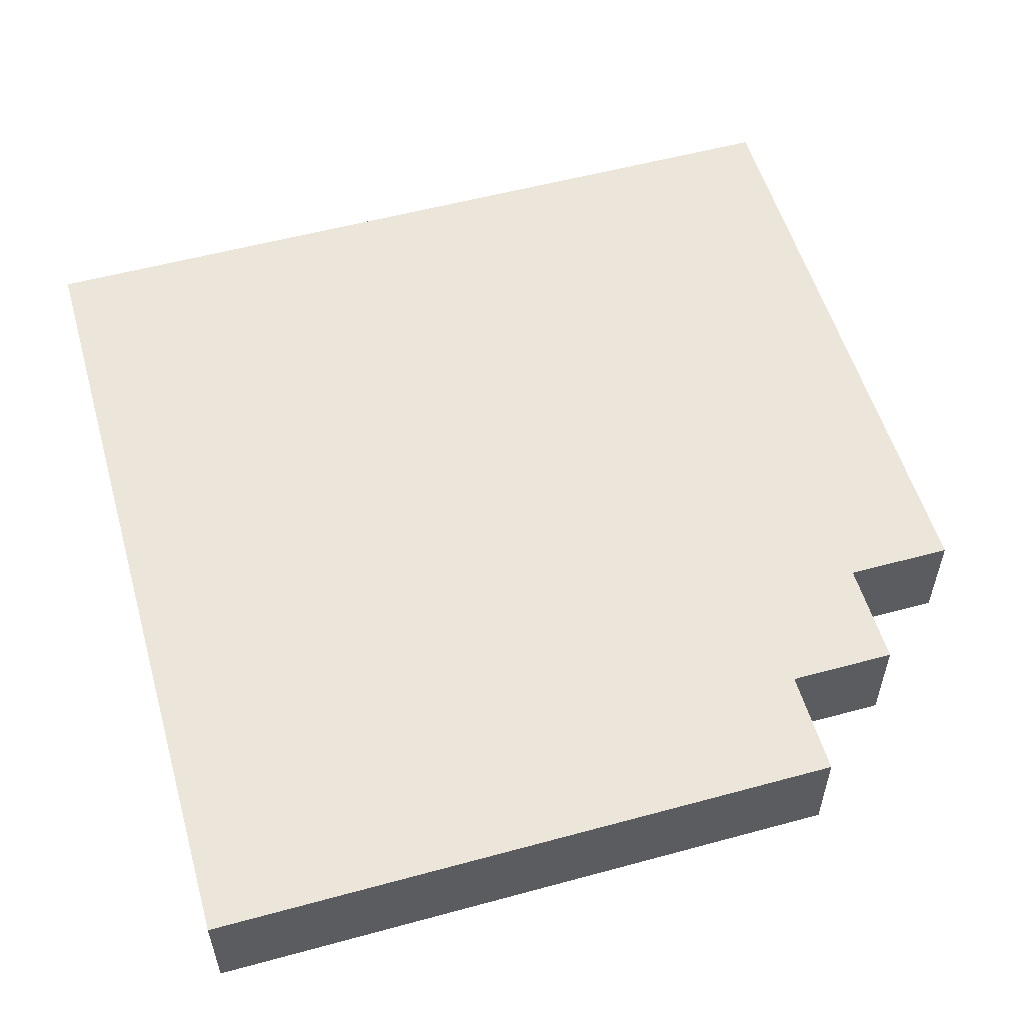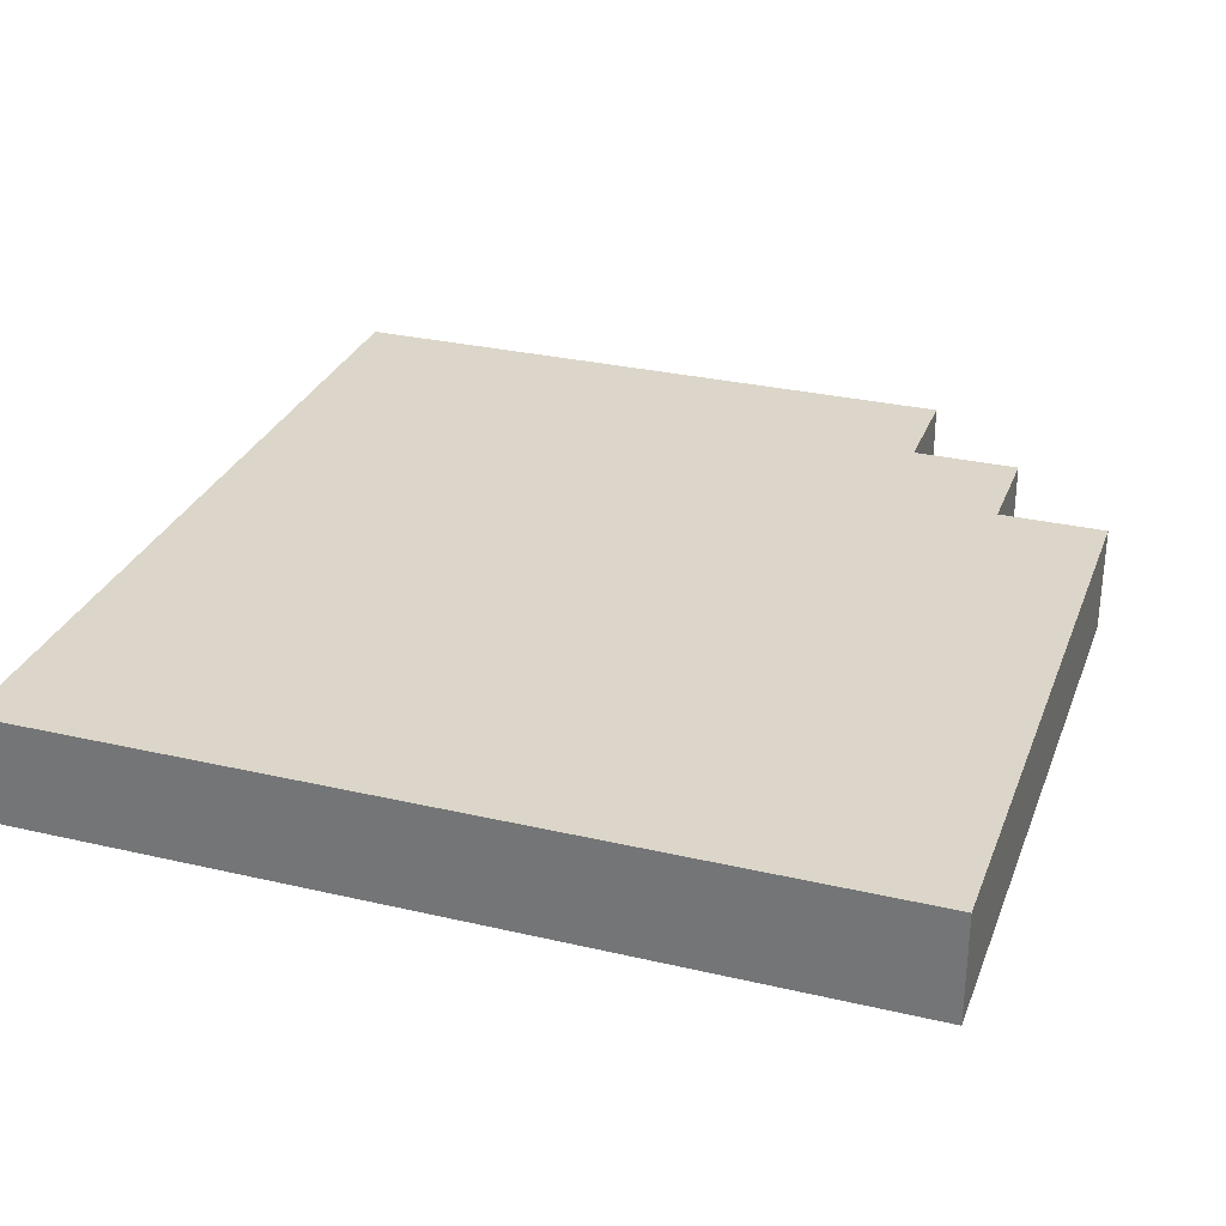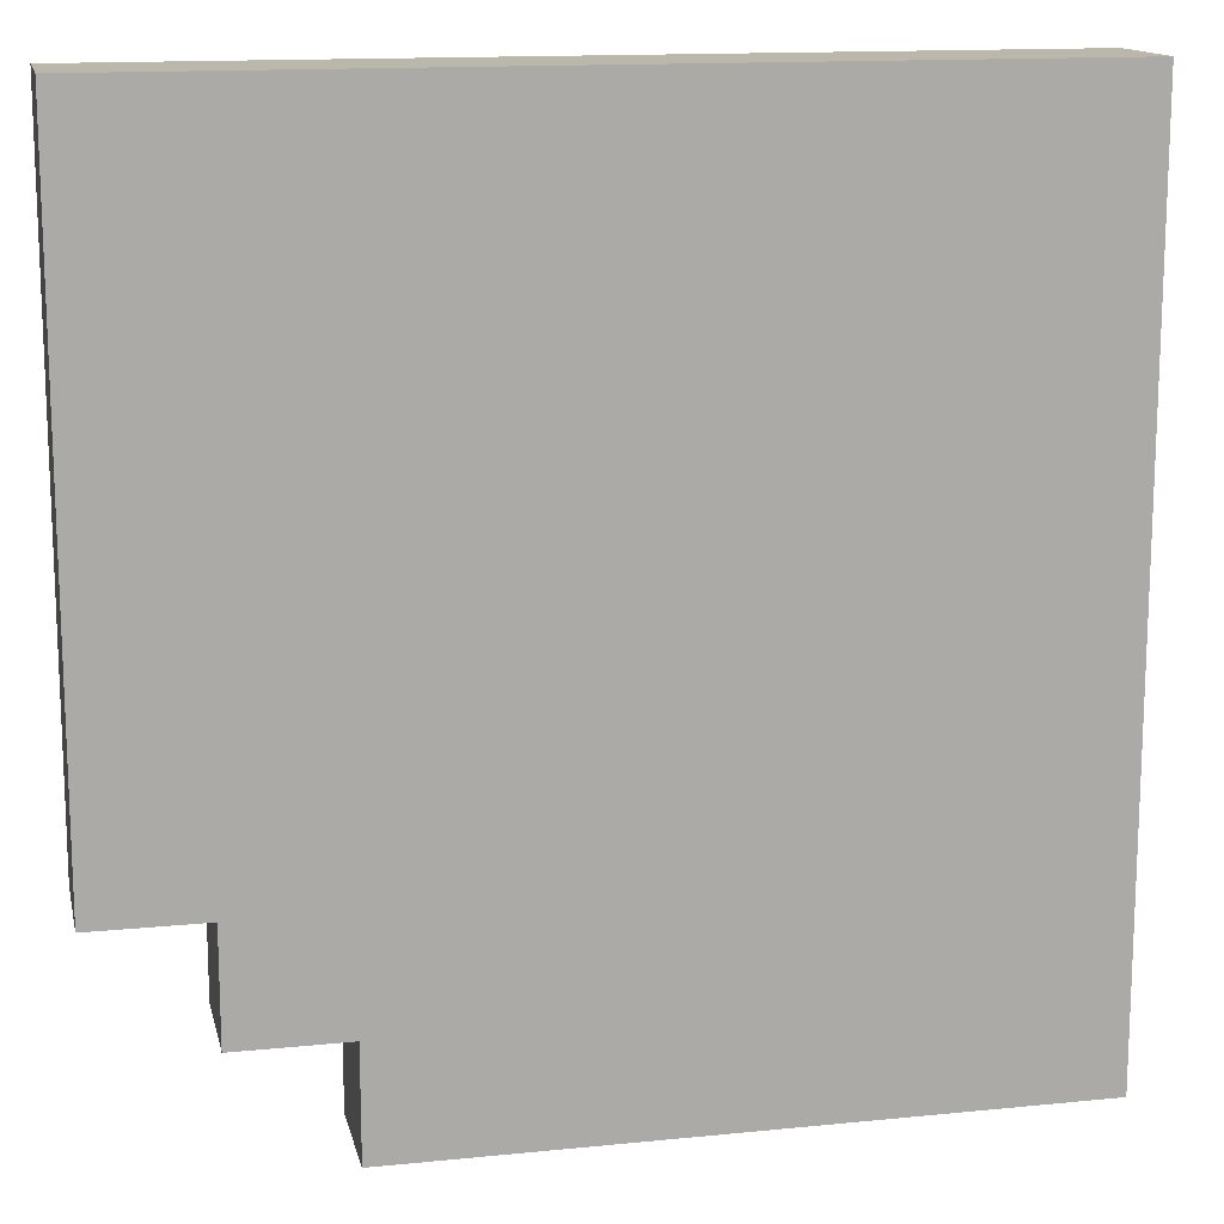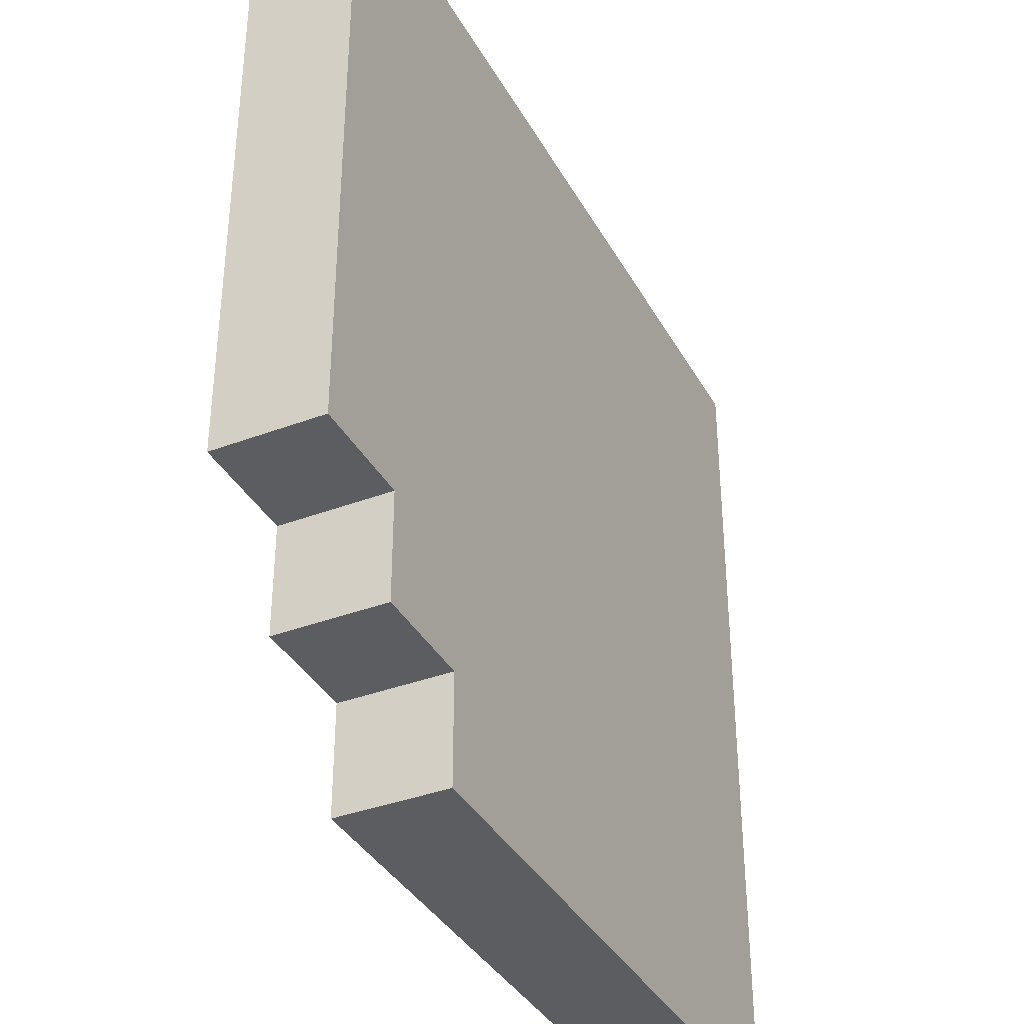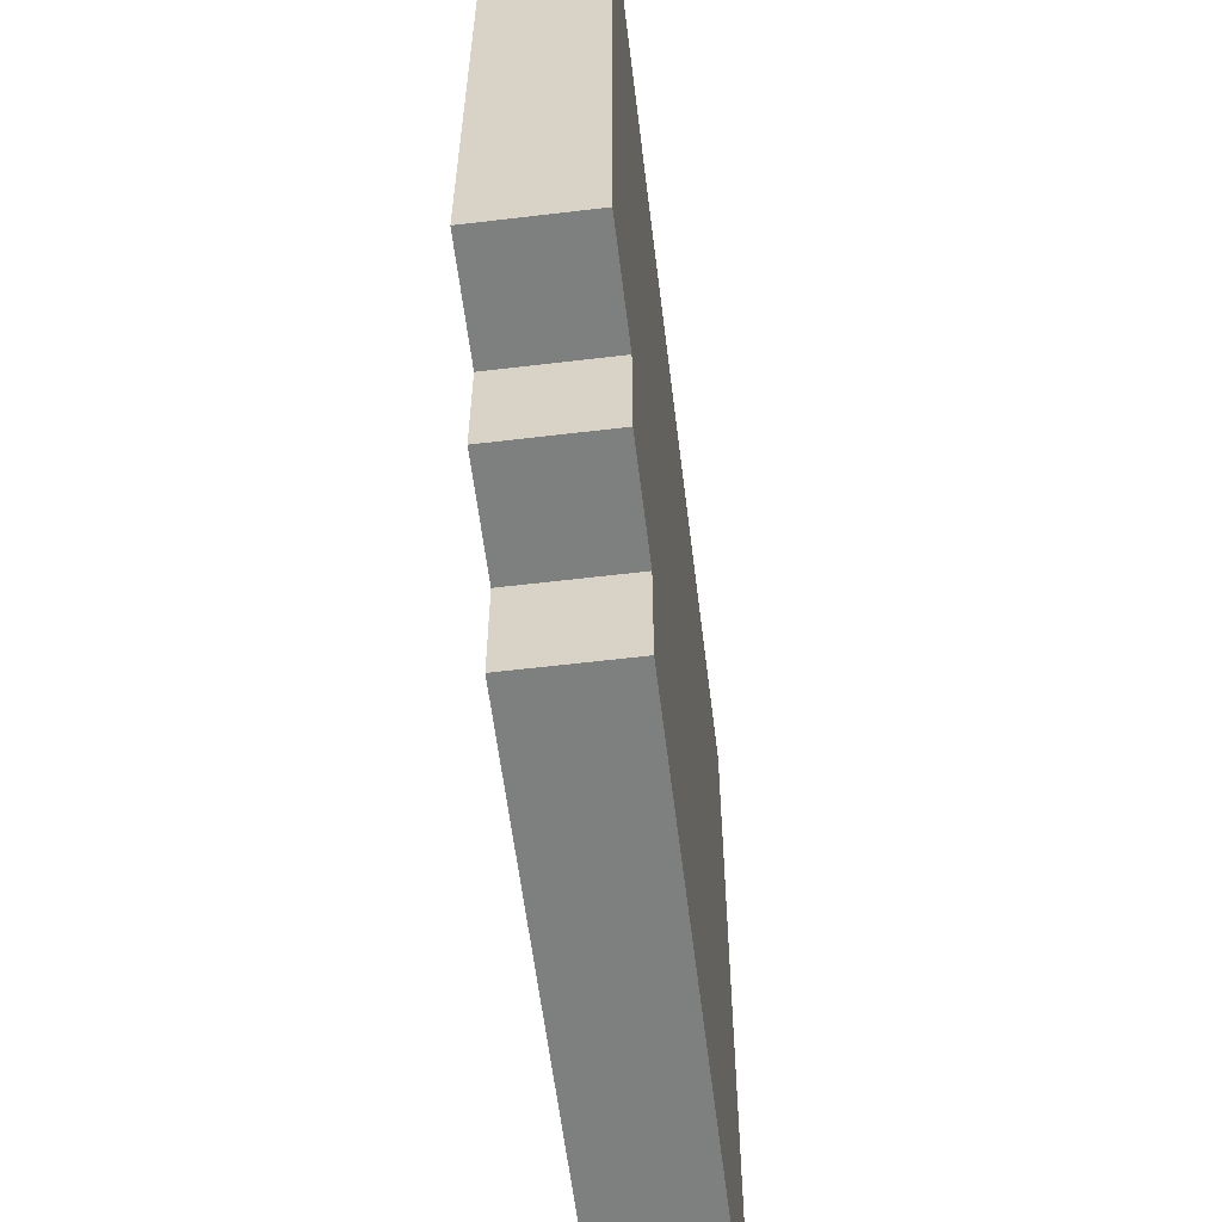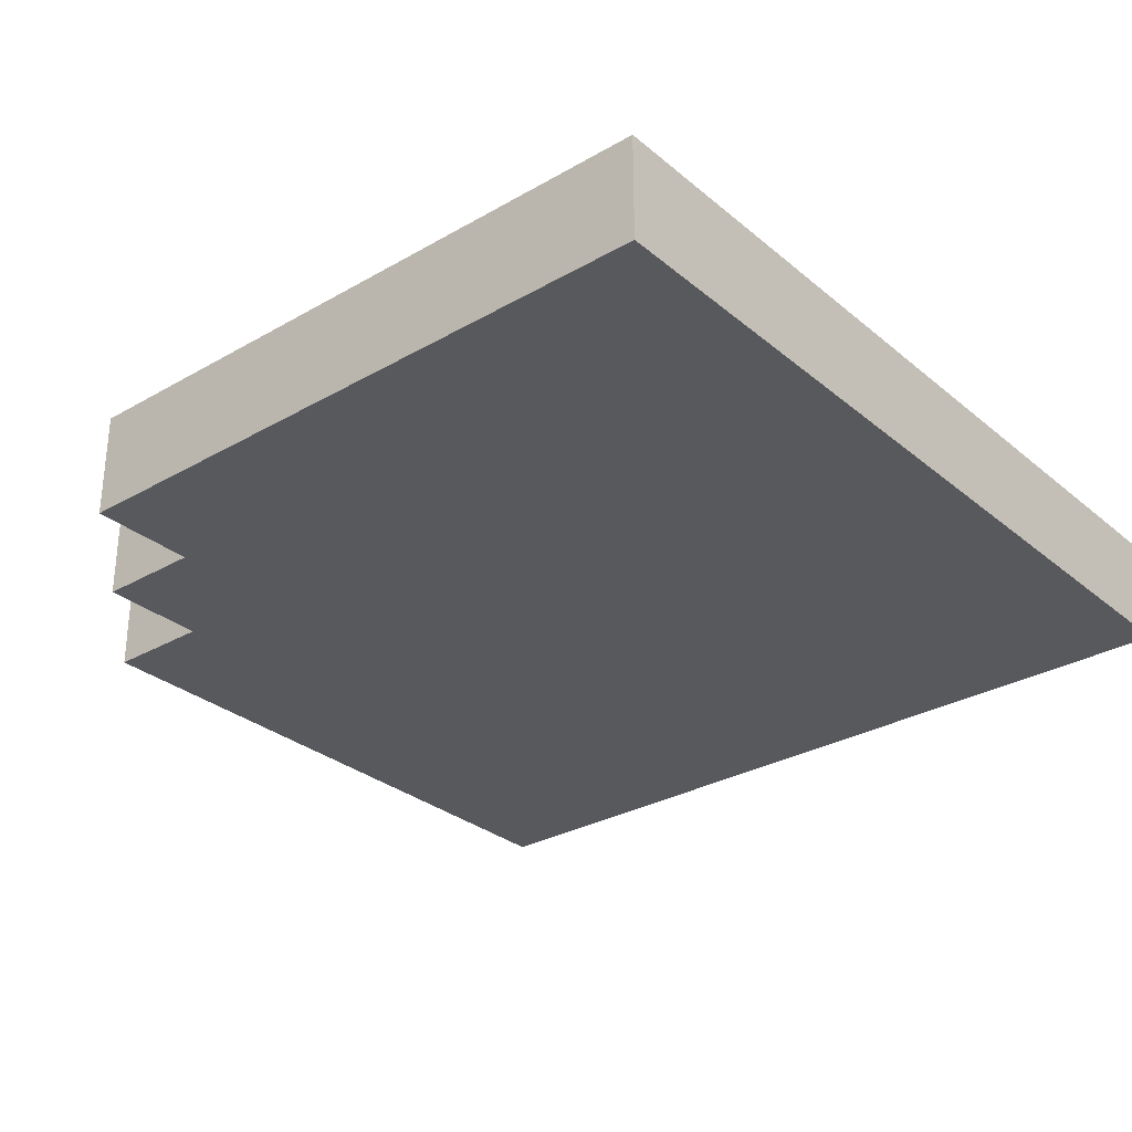
<metadata>
{"format":"obj","ext":"obj","renderer":"f3d","projection":"perspective","resolution":1024,"background":"white","views":[{"elev":55.1,"azim":74.0,"up":"+Y"},{"elev":29.8,"azim":18.8,"up":"+Y"},{"elev":14.2,"azim":167.5,"up":"+Z"},{"elev":-37.0,"azim":116.0,"up":"+Z"},{"elev":-59.6,"azim":97.0,"up":"+Z"},{"elev":-30.1,"azim":-140.1,"up":"+Y"}]}
</metadata>
<code>
o
v -0.4 -0.1 0.4
v -0.4 -0.1 -0.4
v -0.4 0 0.4
v -0.4 0 -0.4
v 0.2 -0.1 -0.3
v 0.2 -0.1 -0.4
v 0.2 0 -0.3
v 0.2 0 -0.4
v 0.3 -0.1 -0.2
v 0.3 -0.1 -0.3
v 0.3 0 -0.2
v 0.3 0 -0.3
v 0.4 -0.1 0.4
v 0.4 -0.1 0.2
v 0.4 -0.1 0
v 0.4 -0.1 -0.2
v 0.4 0 0.4
v 0.4 0 0.2
v 0.4 0 0
v 0.4 0 -0.2
v -0.4 -0.1 0.4
v -0.4 0 0.4
v 0.4 -0.1 0.4
v 0.4 0 0.4
v 0.3 -0.1 -0.2
v 0.3 0 -0.2
v 0.4 -0.1 -0.2
v 0.4 0 -0.2
v 0.2 -0.1 -0.3
v 0.2 0 -0.3
v 0.3 -0.1 -0.3
v 0.3 0 -0.3
v -0.4 -0.1 -0.4
v -0.4 0 -0.4
v -0.2 -0.1 -0.4
v -0.2 0 -0.4
v 0 -0.1 -0.4
v 0 0 -0.4
v 0.2 -0.1 -0.4
v 0.2 0 -0.4
v -0.4 -0.1 0.4
v 0.4 -0.1 0.4
v -0.2 -0.1 0.2
v 0.4 -0.1 0.2
v 0 -0.1 0
v 0.4 -0.1 0
v 0.3 -0.1 -0.2
v 0.4 -0.1 -0.2
v 0.2 -0.1 -0.3
v 0.3 -0.1 -0.3
v -0.4 -0.1 -0.4
v -0.2 -0.1 -0.4
v 0 -0.1 -0.4
v 0.2 -0.1 -0.4
v -0.4 0 0.4
v 0.4 0 0.4
v -0.2 0 0.2
v 0.4 0 0.2
v 0 0 0
v 0.4 0 0
v 0.3 0 -0.2
v 0.4 0 -0.2
v 0.2 0 -0.3
v 0.3 0 -0.3
v -0.4 0 -0.4
v -0.2 0 -0.4
v 0 0 -0.4
v 0.2 0 -0.4
f 3 2 1
f 4 2 3
f 5 6 7
f 7 6 8
f 9 10 11
f 11 10 12
f 13 14 17
f 14 15 18
f 17 14 18
f 15 16 19
f 18 15 19
f 19 16 20
f 23 22 21
f 24 22 23
f 25 26 27
f 27 26 28
f 29 30 31
f 31 30 32
f 33 34 35
f 35 34 36
f 35 36 37
f 37 36 38
f 37 38 39
f 39 38 40
f 43 42 41
f 44 42 43
f 45 44 43
f 46 44 45
f 47 46 45
f 48 46 47
f 49 47 45
f 50 47 49
f 51 43 41
f 52 45 43
f 52 43 51
f 53 49 45
f 53 45 52
f 54 49 53
f 55 56 57
f 57 56 58
f 57 58 59
f 59 58 60
f 59 60 61
f 61 60 62
f 59 61 63
f 63 61 64
f 55 57 65
f 57 59 66
f 65 57 66
f 59 63 67
f 66 59 67
f 67 63 68

</code>
